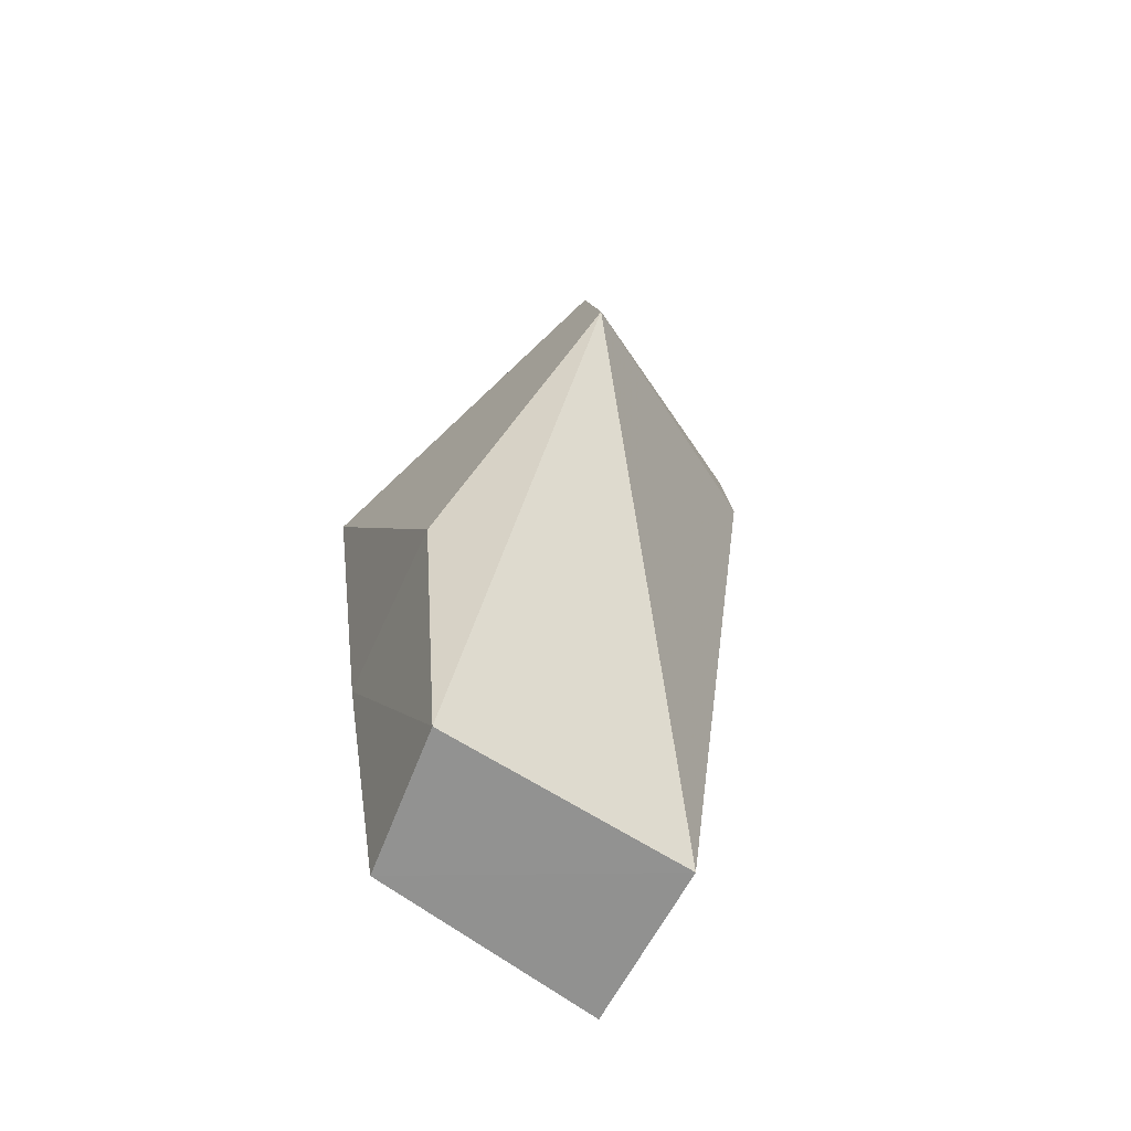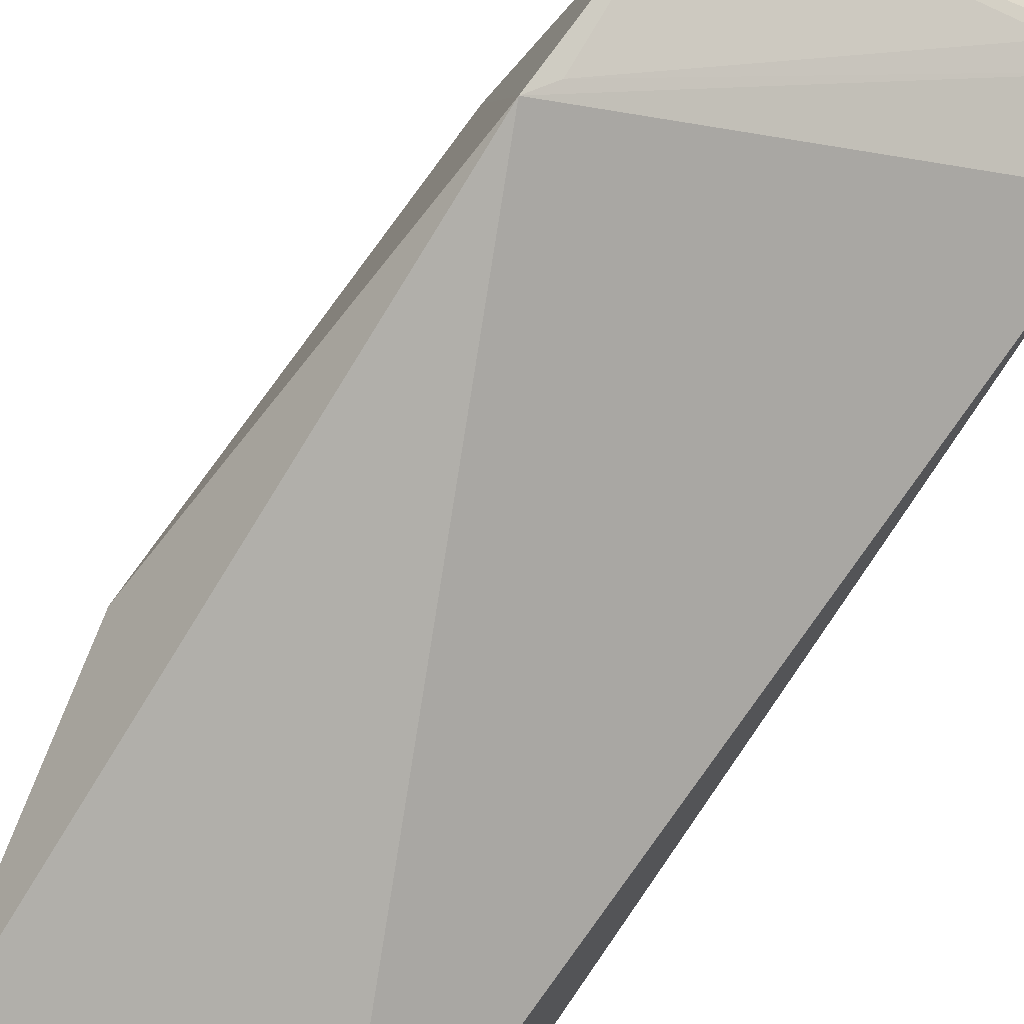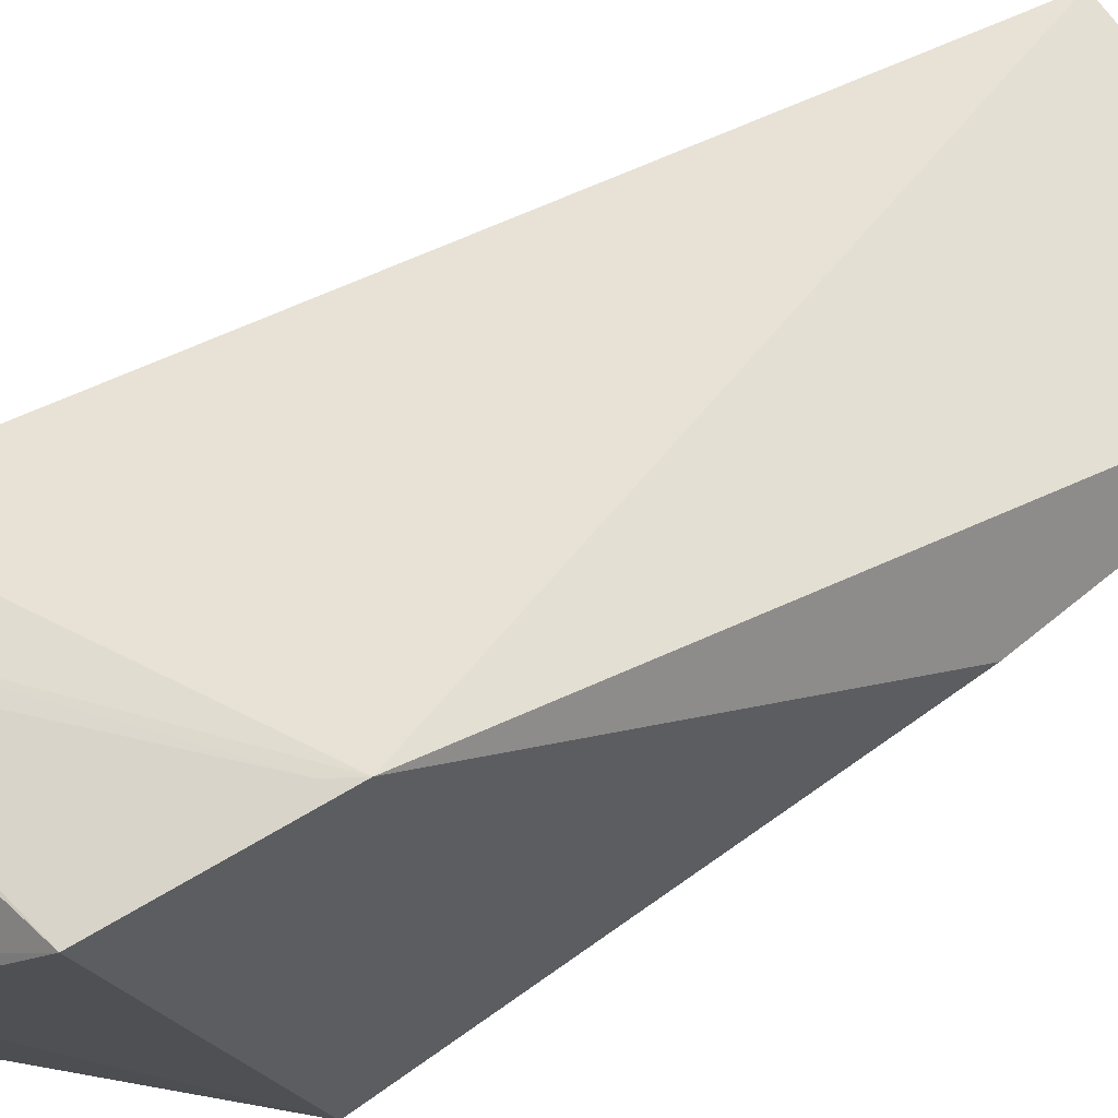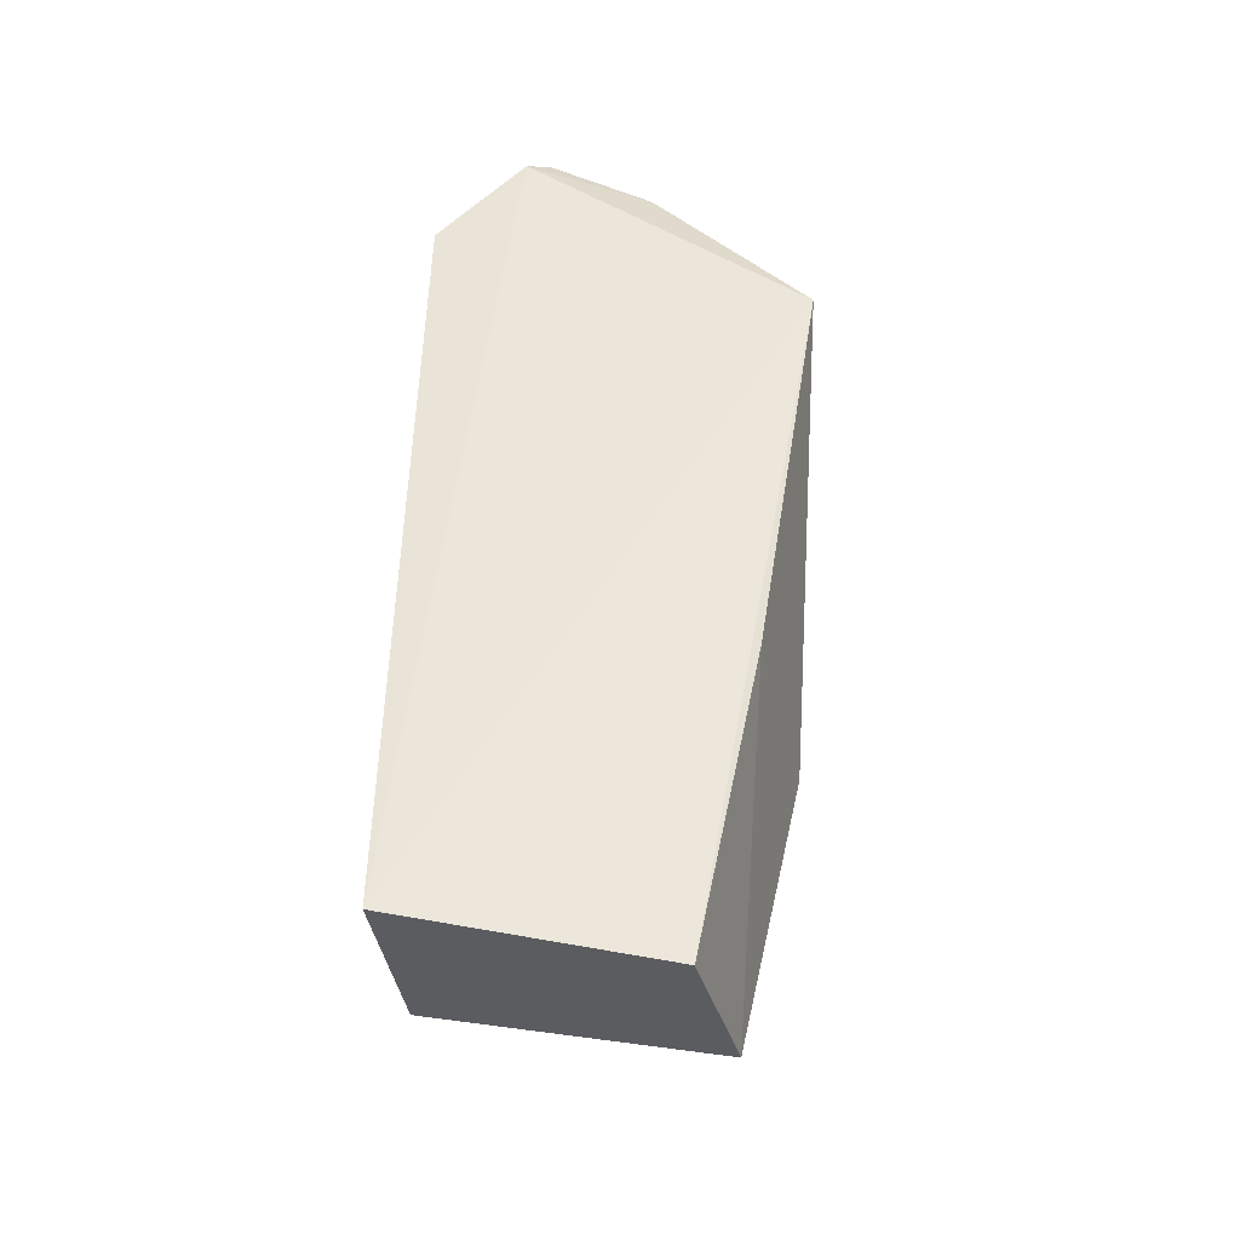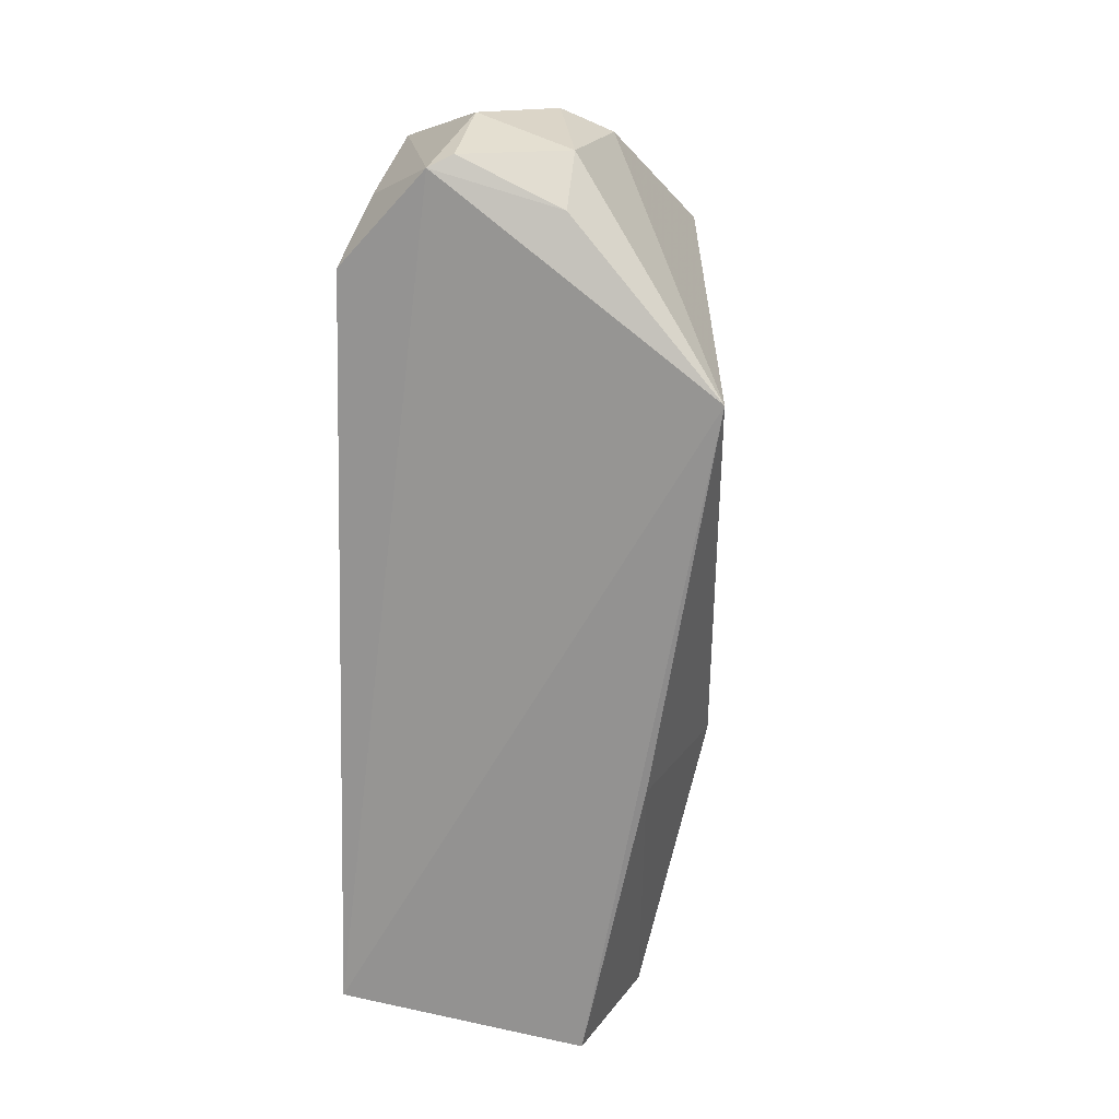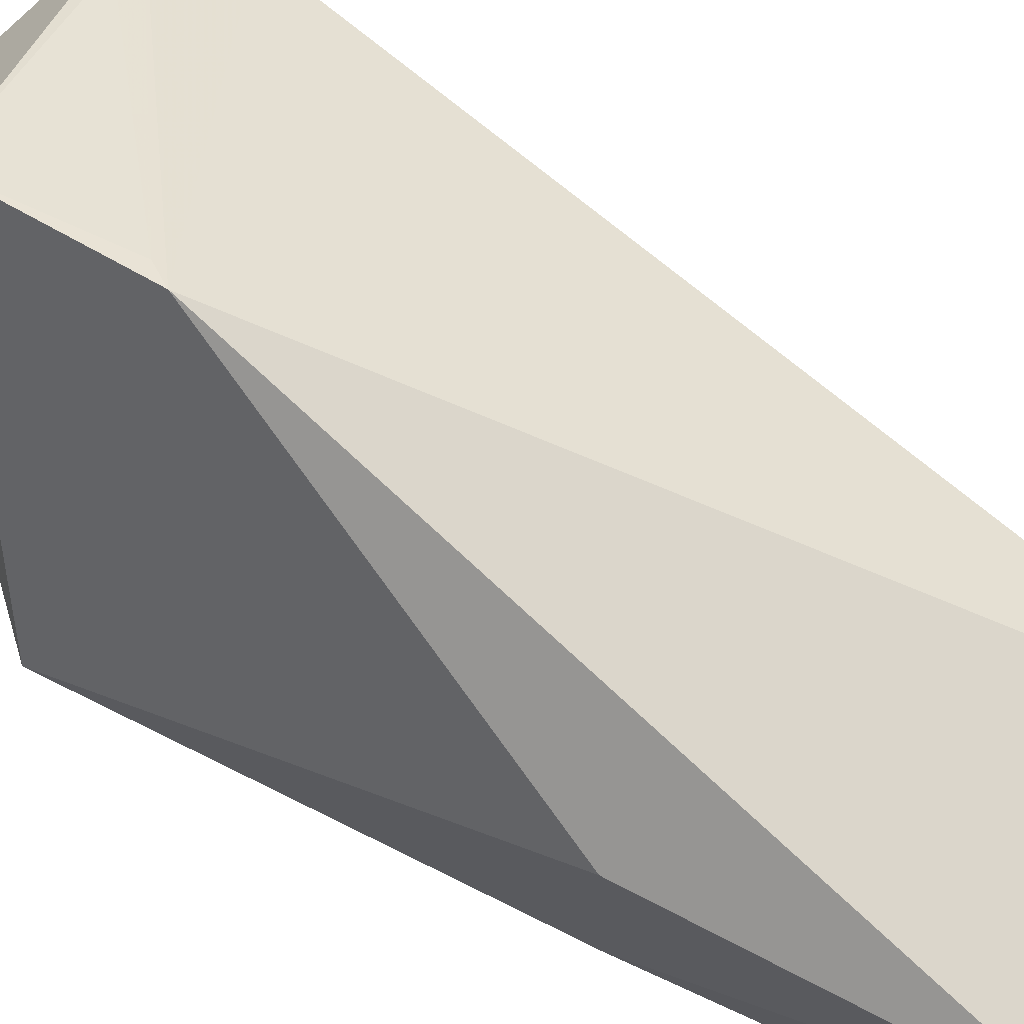
<metadata>
{"format":"obj","ext":"obj","renderer":"f3d","projection":"perspective","resolution":1024,"background":"white","views":[{"elev":-71.7,"azim":145.2,"up":"+Z"},{"elev":78.4,"azim":-145.2,"up":"+Y"},{"elev":75.4,"azim":62.2,"up":"+Y"},{"elev":-36.4,"azim":2.9,"up":"+Z"},{"elev":23.0,"azim":12.4,"up":"+Z"},{"elev":58.9,"azim":126.9,"up":"+Y"}]}
</metadata>
<code>
v 0.02621 0.0434 0.1168
v 0.04324 0.02693 0.09693
v 0.03546 0.06102 0.08937
v 0.01153 0.03796 0.03797
v 0.01124 0.02701 0.1063
v 0.03519 0.03804 0.03409
v 0.03557 0.05879 0.1043
v 0.02094 0.02834 0.1158
v 0.01013 0.02324 0.03846
v 0.00959 0.04906 0.1058
v 0.04056 0.04252 0.05987
v 0.03039 0.04592 0.1145
v 0.01894 0.02725 0.1148
v 0.03223 0.02524 0.03472
v 0.01093 0.04932 0.1127
v 0.03763 0.02629 0.06148
v 0.02964 0.03329 0.1155
v 0.02989 0.029 0.1115
v 0.0166 0.05177 0.1098
v 0.01162 0.03622 0.1103
v 0.02058 0.03668 0.1175
v 0.03431 0.06038 0.09145
f 6 4 3
f 7 2 3
f 10 3 4
f 10 9 5
f 10 4 9
f 11 6 3
f 11 3 2
f 12 7 1
f 12 2 7
f 13 9 2
f 13 5 9
f 14 2 9
f 14 9 4
f 14 4 6
f 15 3 10
f 15 1 7
f 15 10 5
f 16 11 2
f 16 6 11
f 16 14 6
f 16 2 14
f 17 2 12
f 17 12 1
f 18 13 2
f 18 8 13
f 18 17 8
f 18 2 17
f 19 15 7
f 20 15 5
f 20 5 13
f 20 13 15
f 21 15 13
f 21 13 8
f 21 1 15
f 21 17 1
f 21 8 17
f 22 19 7
f 22 7 3
f 22 3 15
f 22 15 19

</code>
